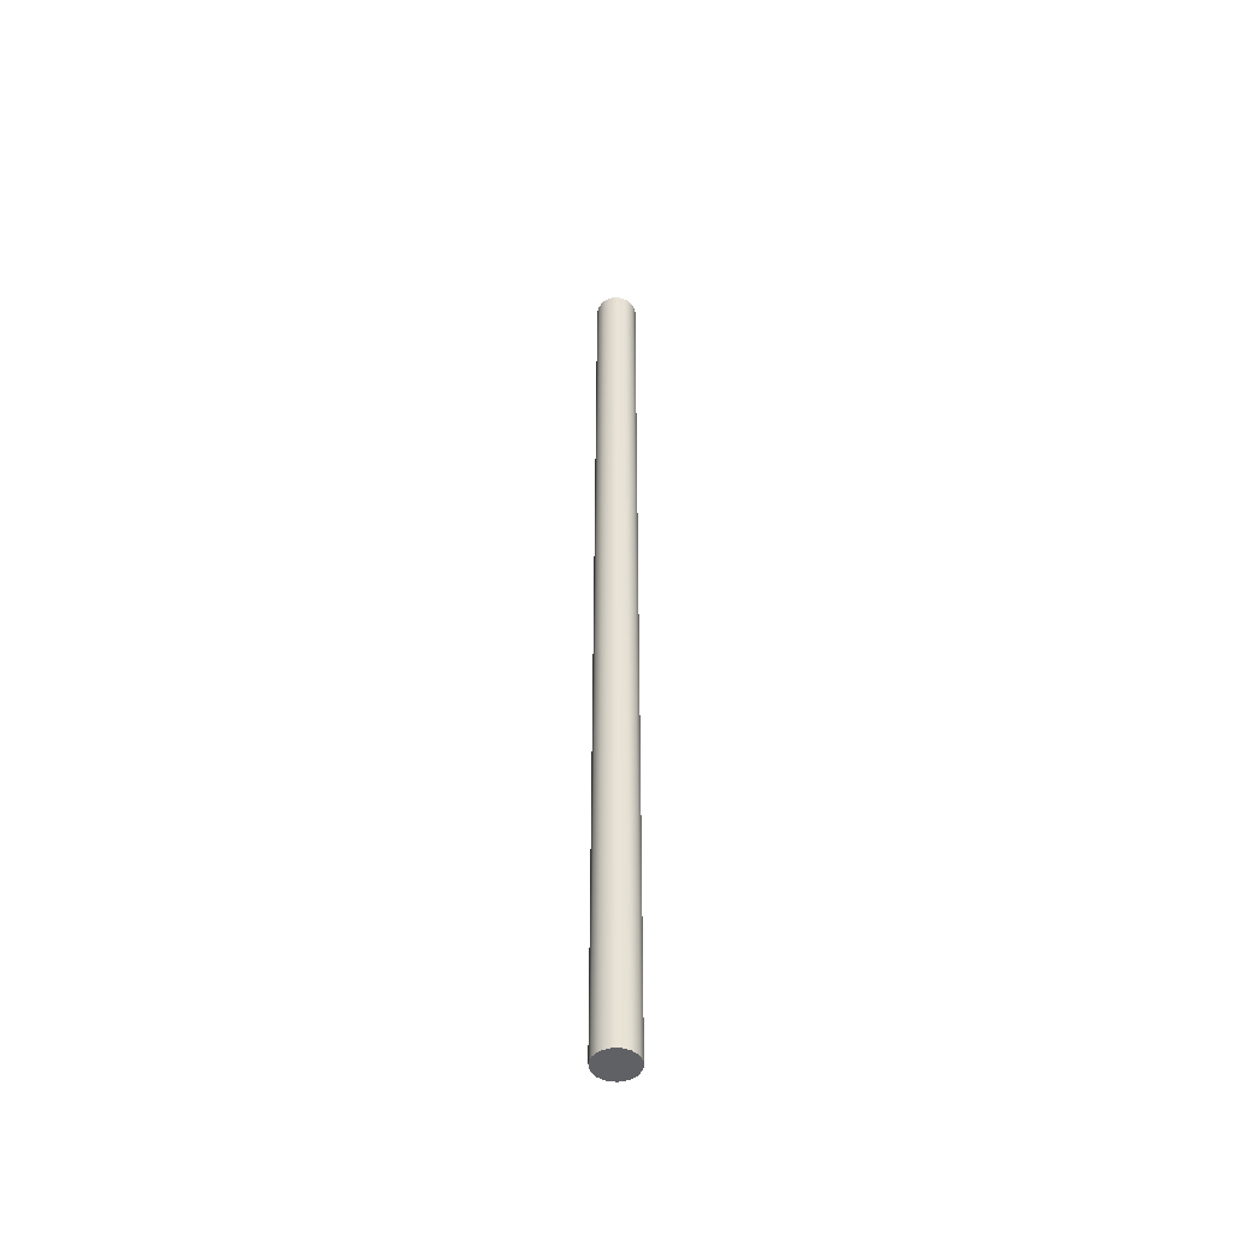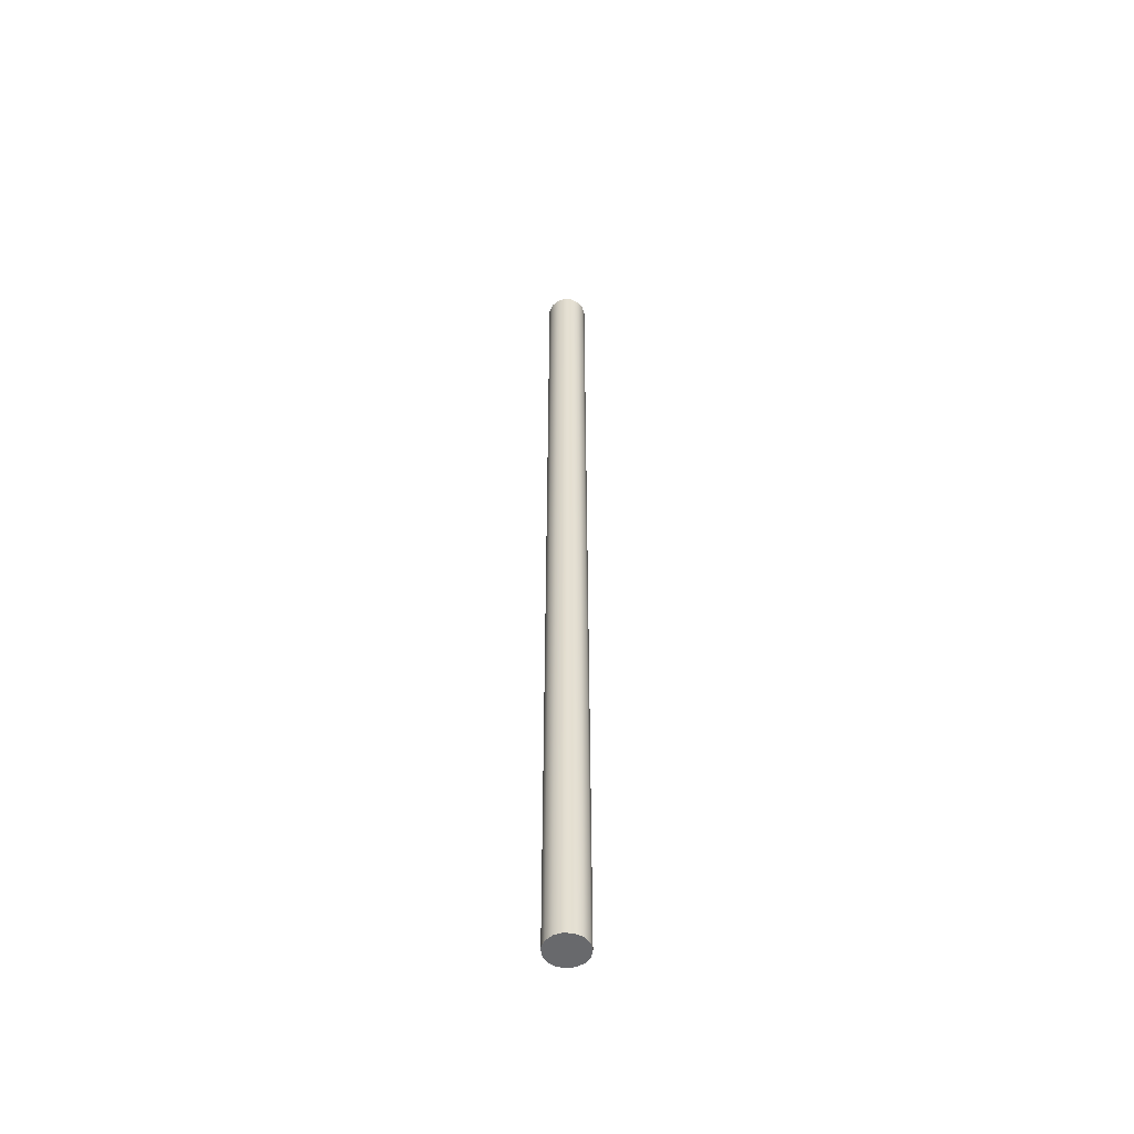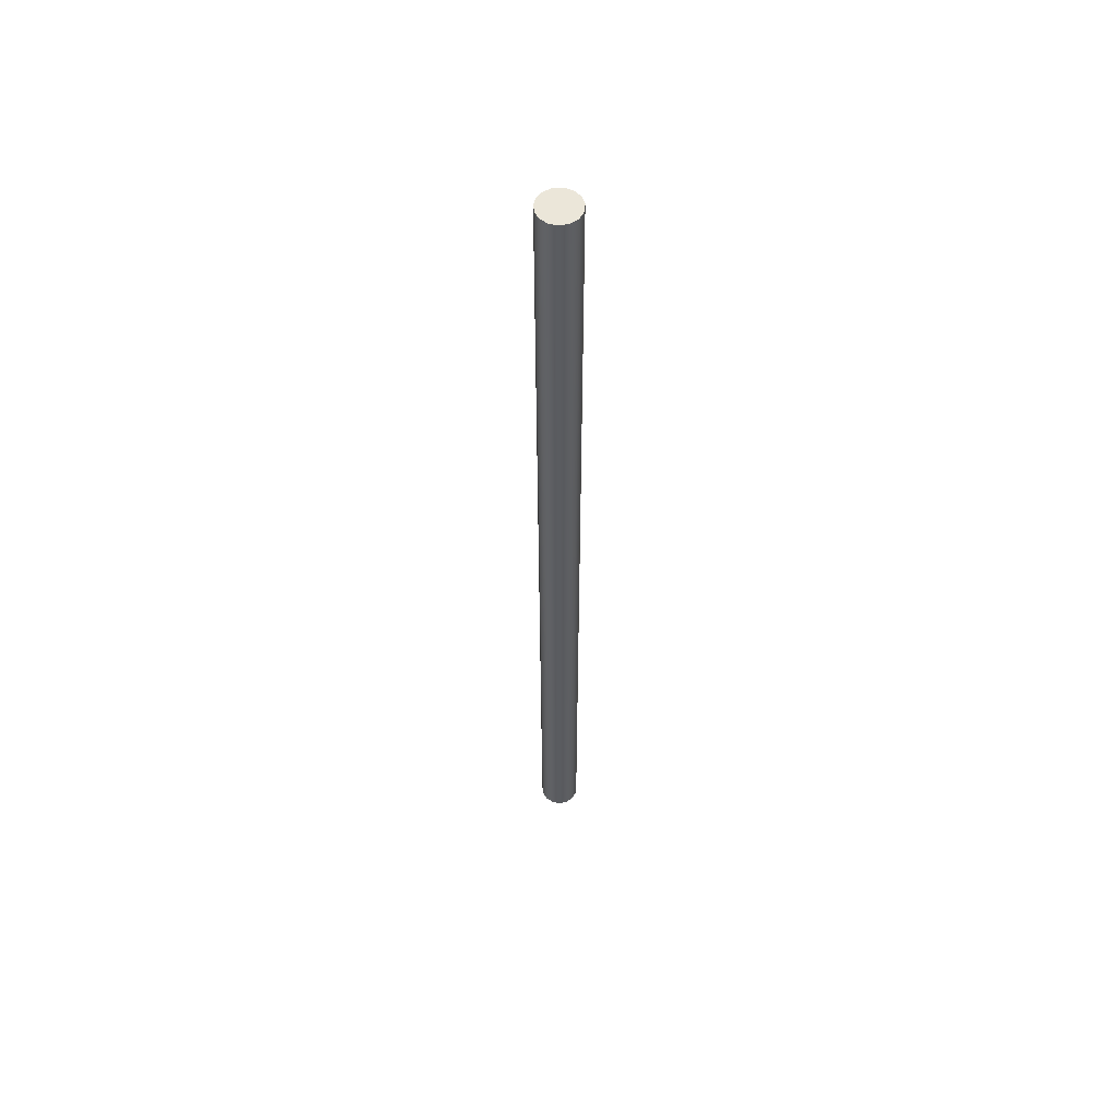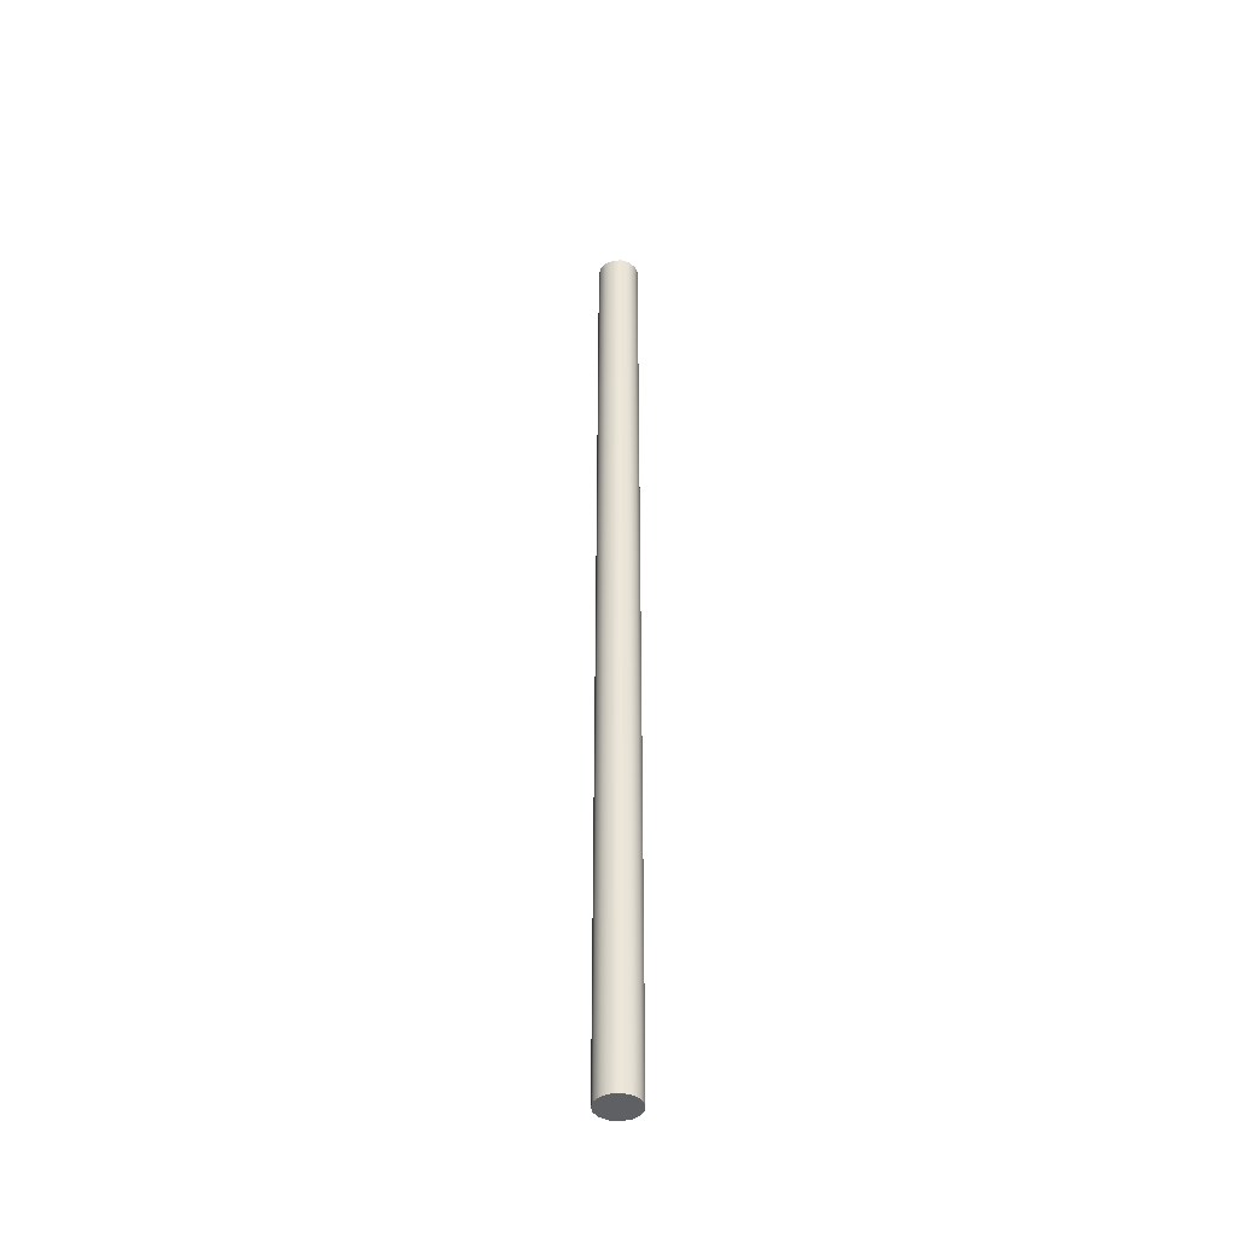
<metadata>
{"format":"obj","ext":"obj","renderer":"f3d","projection":"perspective","resolution":1024,"background":"white","views":[{"elev":-48.6,"azim":-170.9,"up":"+Y"},{"elev":-52.7,"azim":-177.9,"up":"+Y"},{"elev":56.0,"azim":-139.4,"up":"+Y"},{"elev":-42.7,"azim":-121.8,"up":"+Y"}]}
</metadata>
<code>
v -1.27 60.96 1.555e-16
v -1.16 60.96 -0.5166
v -0.8498 60.96 -0.9438
v -0.3925 60.96 -1.208
v 0.1328 60.96 -1.263
v 0.635 60.96 -1.1
v 1.027 60.96 -0.7465
v 1.242 60.96 -0.264
v 1.242 60.96 0.264
v 1.027 60.96 0.7465
v 0.635 60.96 1.1
v 0.1328 60.96 1.263
v -0.3925 60.96 1.208
v -0.8498 60.96 0.9438
v -1.16 60.96 0.5166
v -1.27 0 1.555e-16
v -1.16 0 0.5166
v -0.8498 0 0.9438
v -0.3925 0 1.208
v 0.1328 0 1.263
v 0.635 0 1.1
v 1.027 0 0.7465
v 1.242 0 0.264
v 1.242 0 -0.264
v 1.027 0 -0.7465
v 0.635 0 -1.1
v 0.1328 0 -1.263
v -0.3925 0 -1.208
v -0.8498 0 -0.9438
v -1.16 0 -0.5166
v -1.27 0 1.555e-16
v -1.27 60.96 1.555e-16
v -1.27 60.96 1.555e-16
v -1.16 60.96 0.5166
v -0.8498 60.96 0.9438
v -0.3925 60.96 1.208
v 0.1328 60.96 1.263
v 0.635 60.96 1.1
v 1.027 60.96 0.7465
v 1.242 60.96 0.264
v 1.242 60.96 -0.264
v 1.027 60.96 -0.7465
v 0.635 60.96 -1.1
v 0.1328 60.96 -1.263
v -0.3925 60.96 -1.208
v -0.8498 60.96 -0.9438
v -1.16 60.96 -0.5166
v -1.27 0 1.555e-16
v -1.16 0 -0.5166
v -0.8498 0 -0.9438
v -0.3925 0 -1.208
v 0.1328 0 -1.263
v 0.635 0 -1.1
v 1.027 0 -0.7465
v 1.242 0 -0.264
v 1.242 0 0.264
v 1.027 0 0.7465
v 0.635 0 1.1
v 0.1328 0 1.263
v -0.3925 0 1.208
v -0.8498 0 0.9438
v -1.16 0 0.5166
g 2054038c-e2f5-11ea-b4f3-54bf646e7e1f
f 2 30 1
f 1 30 31
f 32 16 15
f 15 16 17
f 15 17 14
f 14 17 18
f 14 18 13
f 13 18 19
f 13 19 12
f 12 19 20
f 12 20 11
f 11 20 21
f 11 21 10
f 10 21 22
f 10 22 9
f 9 22 23
f 9 23 8
f 8 23 24
f 8 24 7
f 7 24 25
f 7 25 6
f 6 25 26
f 6 26 5
f 5 26 27
f 5 27 4
f 4 27 28
f 4 28 3
f 3 28 29
f 3 29 2
f 2 29 30
g 205478c6-e2f5-11ea-b064-54bf646e7e1f
f 33 34 47
f 47 34 46
f 46 34 35
f 46 35 45
f 45 35 36
f 45 36 44
f 44 36 37
f 44 37 43
f 43 37 38
f 43 38 42
f 42 38 39
f 42 39 41
f 41 39 40
g 2054edee-e2f5-11ea-819a-54bf646e7e1f
f 48 49 62
f 62 49 50
f 62 50 61
f 61 50 51
f 61 51 60
f 60 51 52
f 60 52 59
f 59 52 53
f 59 53 58
f 58 53 54
f 58 54 57
f 57 54 55
f 57 55 56

</code>
